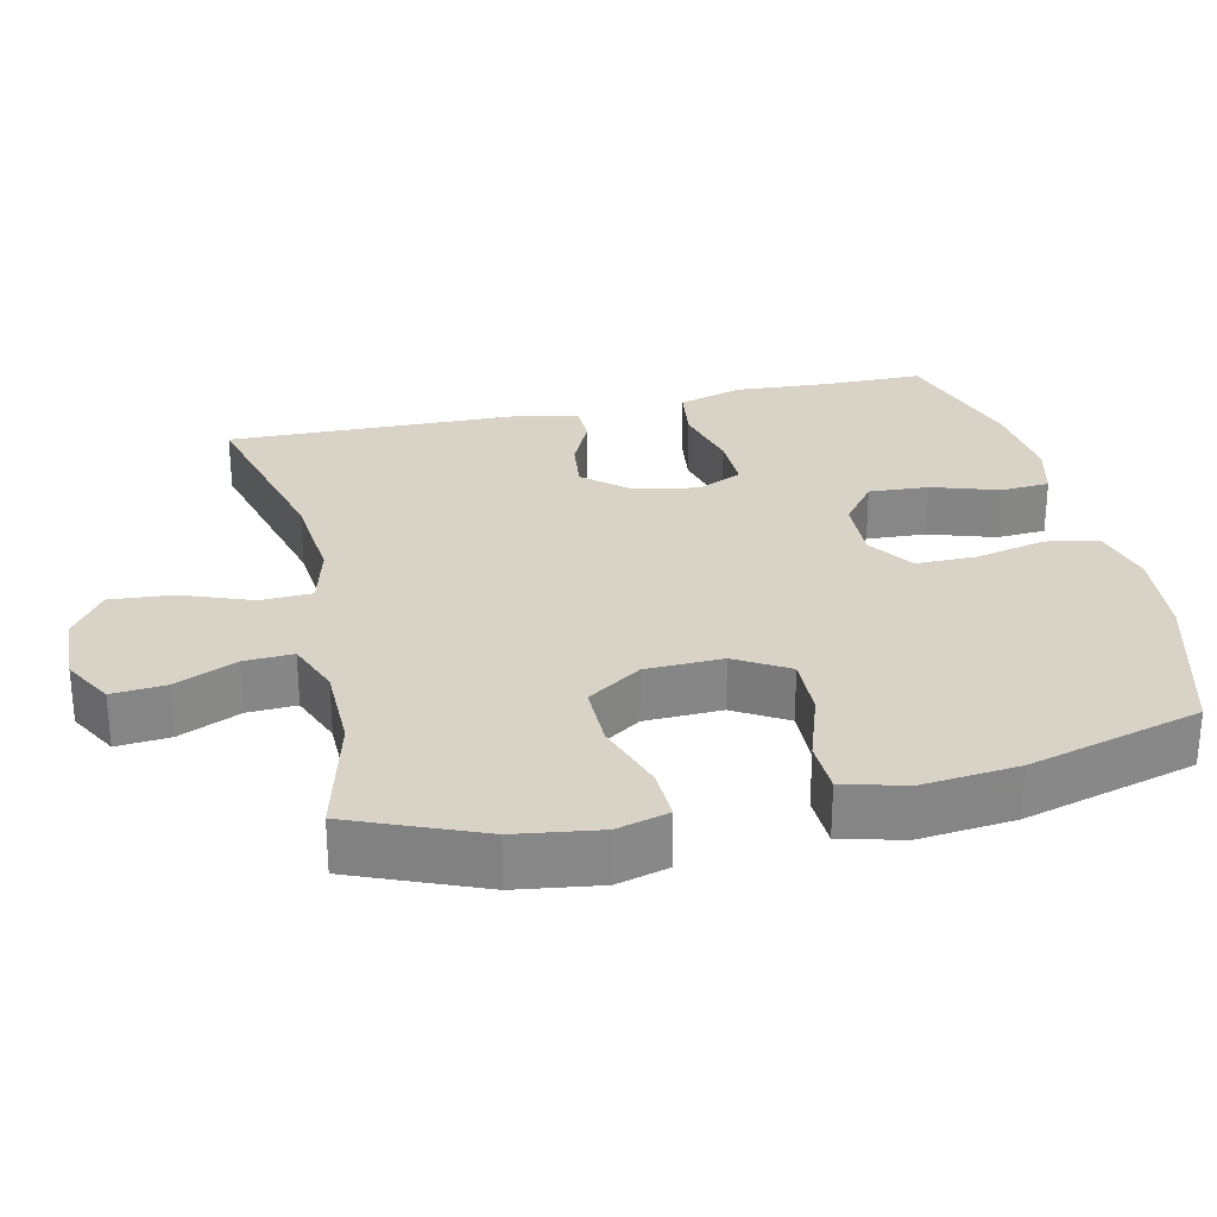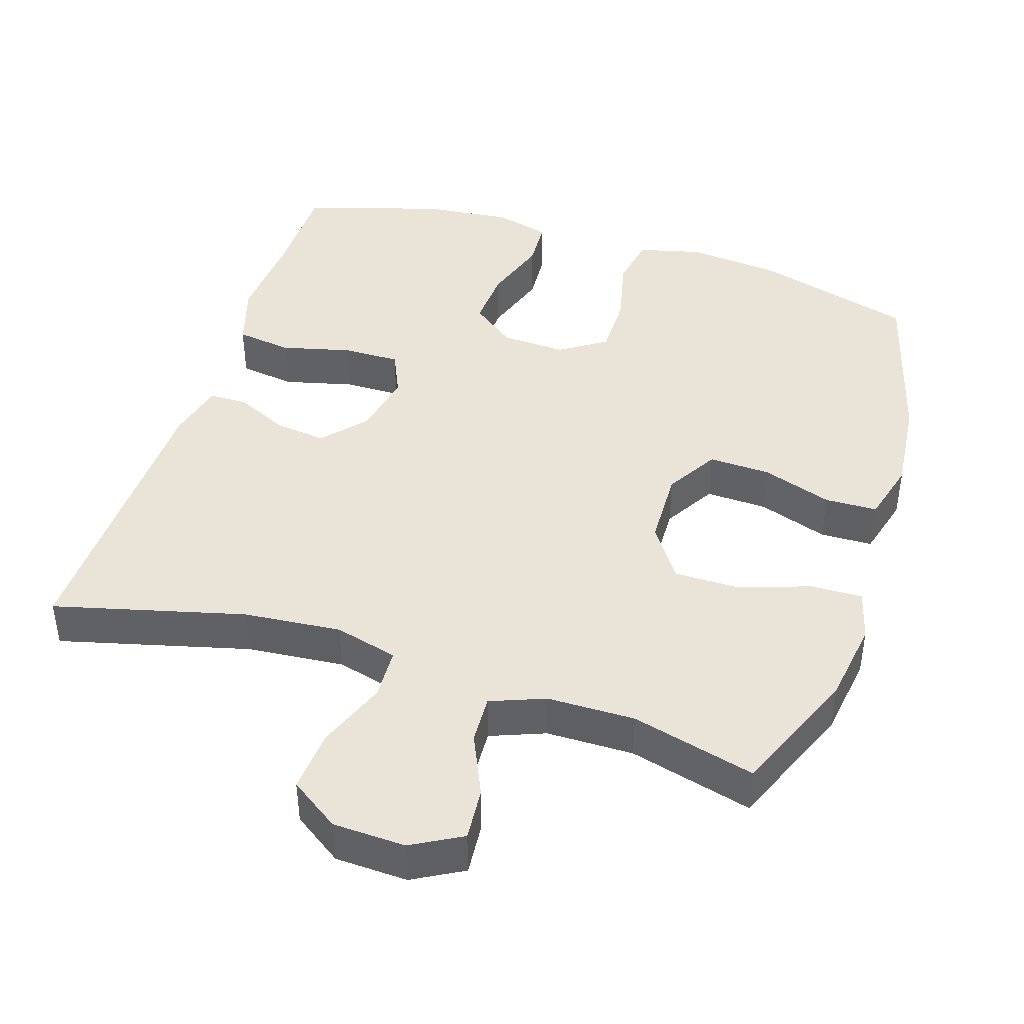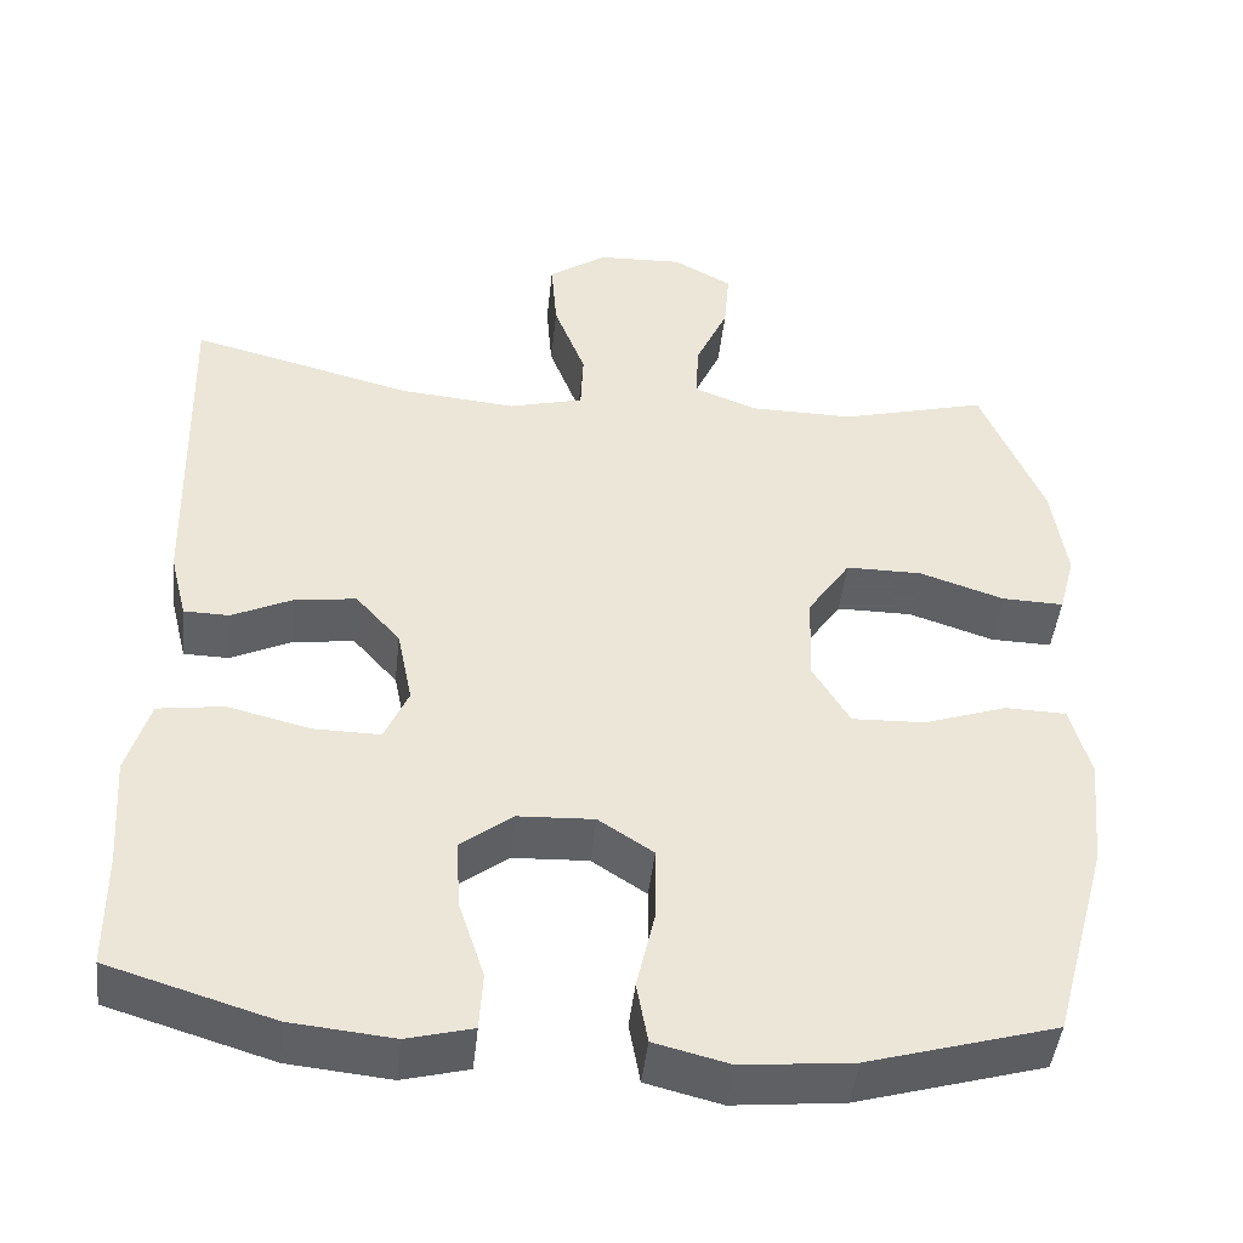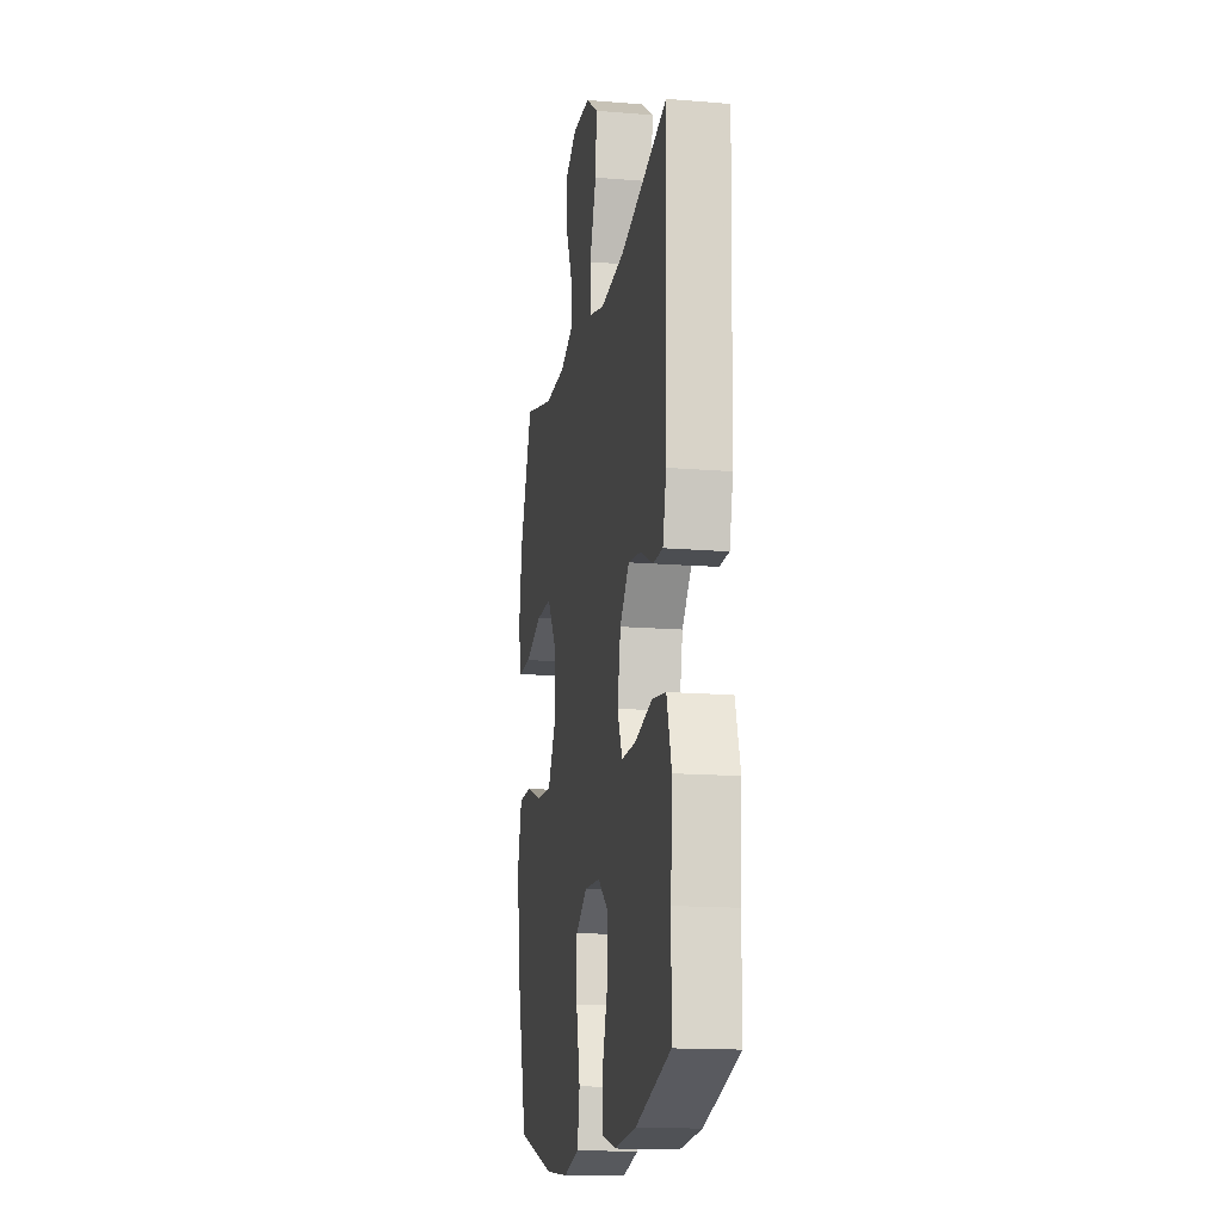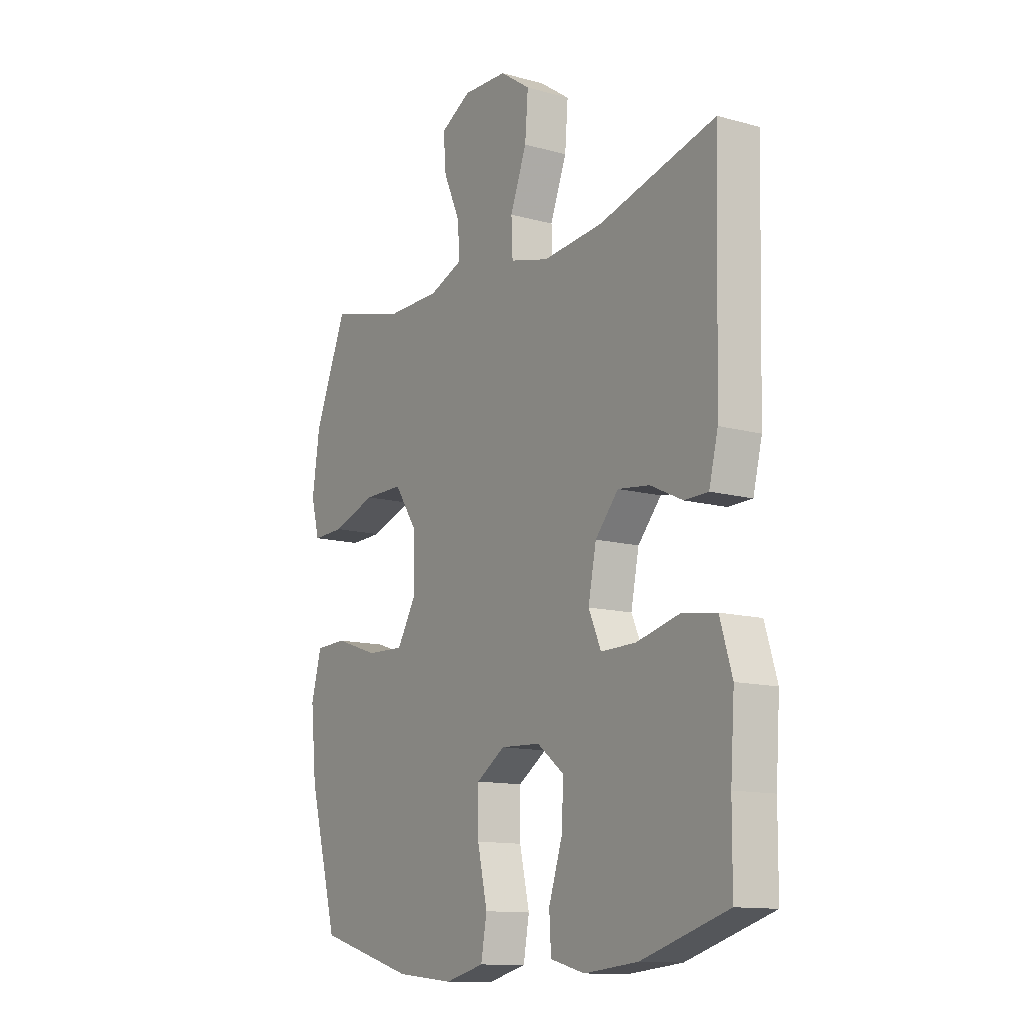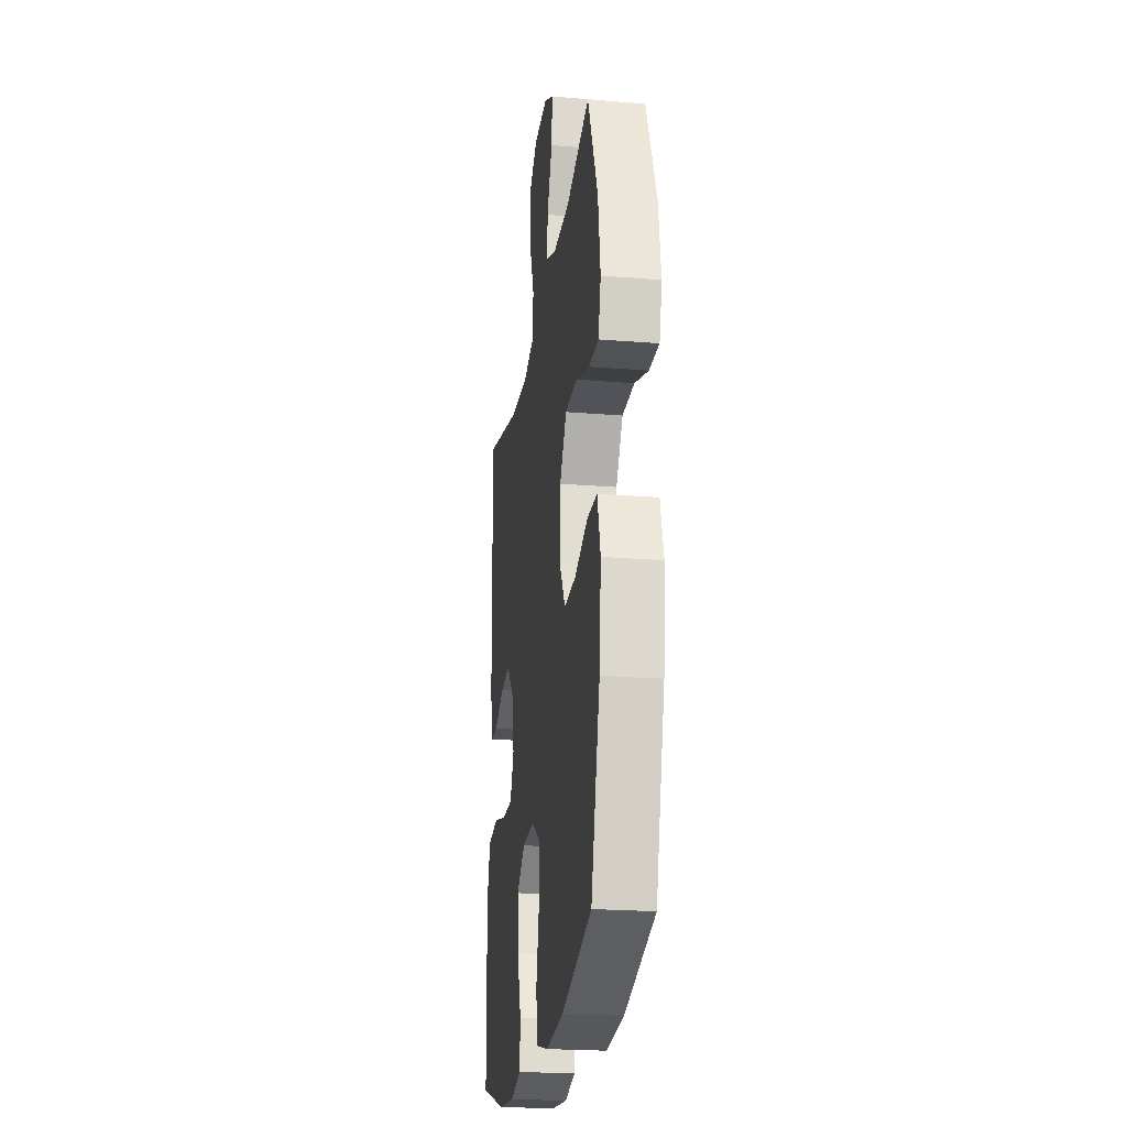
<metadata>
{"format":"obj","ext":"obj","renderer":"f3d","projection":"perspective","resolution":1024,"background":"white","views":[{"elev":27.9,"azim":77.0,"up":"+Y"},{"elev":43.0,"azim":17.7,"up":"+Y"},{"elev":-45.3,"azim":-6.2,"up":"+Z"},{"elev":-15.5,"azim":-99.9,"up":"+Z"},{"elev":-12.6,"azim":-122.7,"up":"+Z"},{"elev":-22.6,"azim":82.0,"up":"+Z"}]}
</metadata>
<code>
v 0.5 0.07 0.5
v 0.573 0.07 0.324
v 0.59 0.07 0.209
v 0.571 0.07 0.138
v 0.499 0.07 0.14
v 0.4 0.07 0.173
v 0.311 0.07 0.173
v 0.261 0.07 0.099
v 0.258 0.07 -0.007
v 0.301 0.07 -0.079
v 0.386 0.07 -0.076
v 0.483 0.07 -0.043
v 0.555 0.07 -0.045
v 0.578 0.07 -0.13
v 0.565 0.07 -0.262
v 0.5 0.07 -0.5
v 0.281 0.07 -0.563
v 0.152 0.07 -0.576
v 0.064 0.07 -0.554
v 0.051 0.07 -0.482
v 0.073 0.07 -0.385
v 0.073 0.07 -0.301
v 0.009 0.07 -0.259
v -0.08 0.07 -0.263
v -0.141 0.07 -0.31
v -0.136 0.07 -0.392
v -0.106 0.07 -0.483
v -0.11 0.07 -0.551
v -0.187 0.07 -0.571
v -0.307 0.07 -0.559
v -0.5 0.07 -0.5
v -0.501 0.07 -0.362
v -0.51 0.07 -0.232
v -0.483 0.07 -0.143
v -0.406 0.07 -0.132
v -0.309 0.07 -0.156
v -0.231 0.07 -0.157
v -0.203 0.07 -0.094
v -0.221 0.07 -0.005
v -0.273 0.07 0.054
v -0.344 0.07 0.045
v -0.416 0.07 0.011
v -0.469 0.07 0.012
v -0.489 0.07 0.092
v -0.5 0.07 0.5
v -0.238 0.07 0.433
v -0.103 0.07 0.421
v -0.016 0.07 0.444
v -0.013 0.07 0.515
v -0.05 0.07 0.611
v -0.057 0.07 0.697
v 0.011 0.07 0.744
v 0.111 0.07 0.748
v 0.18 0.07 0.71
v 0.174 0.07 0.637
v 0.136 0.07 0.552
v 0.133 0.07 0.485
v 0.208 0.07 0.456
v 0.329 0.07 0.455
v 0.5 0 0.5
v 0.573 0 0.324
v 0.59 0 0.209
v 0.571 0 0.138
v 0.499 0 0.14
v 0.4 0 0.173
v 0.311 0 0.173
v 0.261 0 0.099
v 0.258 0 -0.007
v 0.301 0 -0.079
v 0.386 0 -0.076
v 0.483 0 -0.043
v 0.555 0 -0.045
v 0.578 0 -0.13
v 0.565 0 -0.262
v 0.5 0 -0.5
v 0.281 0 -0.563
v 0.152 0 -0.576
v 0.064 0 -0.554
v 0.051 0 -0.482
v 0.073 0 -0.385
v 0.073 0 -0.301
v 0.009 0 -0.259
v -0.08 0 -0.263
v -0.141 0 -0.31
v -0.136 0 -0.392
v -0.106 0 -0.483
v -0.11 0 -0.551
v -0.187 0 -0.571
v -0.307 0 -0.559
v -0.5 0 -0.5
v -0.501 0 -0.362
v -0.51 0 -0.232
v -0.483 0 -0.143
v -0.406 0 -0.132
v -0.309 0 -0.156
v -0.231 0 -0.157
v -0.203 0 -0.094
v -0.221 0 -0.005
v -0.273 0 0.054
v -0.344 0 0.045
v -0.416 0 0.011
v -0.469 0 0.012
v -0.489 0 0.092
v -0.5 0 0.5
v -0.238 0 0.433
v -0.103 0 0.421
v -0.016 0 0.444
v -0.013 0 0.515
v -0.05 0 0.611
v -0.057 0 0.697
v 0.011 0 0.744
v 0.111 0 0.748
v 0.18 0 0.71
v 0.174 0 0.637
v 0.136 0 0.552
v 0.133 0 0.485
v 0.208 0 0.456
v 0.329 0 0.455
f 53 54 55 56
f 53 56 57
f 52 53 57
f 49 50 51 52
f 48 49 52 57
f 43 44 45 46
f 41 42 43 46
f 40 41 46 47
f 39 40 47 48
f 33 34 35 36
f 32 33 36 37
f 31 32 37
f 30 31 37
f 29 30 37 38
f 26 27 28 29
f 25 26 29 38
f 18 19 20 21
f 18 21 22
f 17 18 22
f 16 17 22
f 15 16 22 23
f 11 12 13 14
f 10 11 14 15
f 3 4 5 6
f 3 6 7
f 59 1 2 3
f 58 59 3 7
f 24 25 38 39
f 23 24 39 48
f 10 15 23
f 9 10 23 48
f 8 9 48 57
f 7 8 57 58
f 115 114 113 112
f 116 115 112
f 116 112 111
f 111 110 109 108
f 116 111 108 107
f 105 104 103 102
f 105 102 101 100
f 106 105 100 99
f 107 106 99 98
f 95 94 93 92
f 96 95 92 91
f 96 91 90
f 96 90 89
f 97 96 89 88
f 88 87 86 85
f 97 88 85 84
f 80 79 78 77
f 81 80 77
f 81 77 76
f 81 76 75
f 82 81 75 74
f 73 72 71 70
f 74 73 70 69
f 65 64 63 62
f 66 65 62
f 62 61 60 118
f 66 62 118 117
f 98 97 84 83
f 107 98 83 82
f 82 74 69
f 107 82 69 68
f 116 107 68 67
f 117 116 67 66
f 1 60 61 2
f 2 61 62 3
f 3 62 63 4
f 4 63 64 5
f 5 64 65 6
f 6 65 66 7
f 7 66 67 8
f 8 67 68 9
f 9 68 69 10
f 10 69 70 11
f 11 70 71 12
f 12 71 72 13
f 13 72 73 14
f 14 73 74 15
f 15 74 75 16
f 16 75 76 17
f 17 76 77 18
f 18 77 78 19
f 19 78 79 20
f 20 79 80 21
f 21 80 81 22
f 22 81 82 23
f 23 82 83 24
f 24 83 84 25
f 25 84 85 26
f 26 85 86 27
f 27 86 87 28
f 28 87 88 29
f 29 88 89 30
f 30 89 90 31
f 31 90 91 32
f 32 91 92 33
f 33 92 93 34
f 34 93 94 35
f 35 94 95 36
f 36 95 96 37
f 37 96 97 38
f 38 97 98 39
f 39 98 99 40
f 40 99 100 41
f 41 100 101 42
f 42 101 102 43
f 43 102 103 44
f 44 103 104 45
f 45 104 105 46
f 46 105 106 47
f 47 106 107 48
f 48 107 108 49
f 49 108 109 50
f 50 109 110 51
f 51 110 111 52
f 52 111 112 53
f 53 112 113 54
f 54 113 114 55
f 55 114 115 56
f 56 115 116 57
f 57 116 117 58
f 58 117 118 59
f 59 118 60 1

</code>
